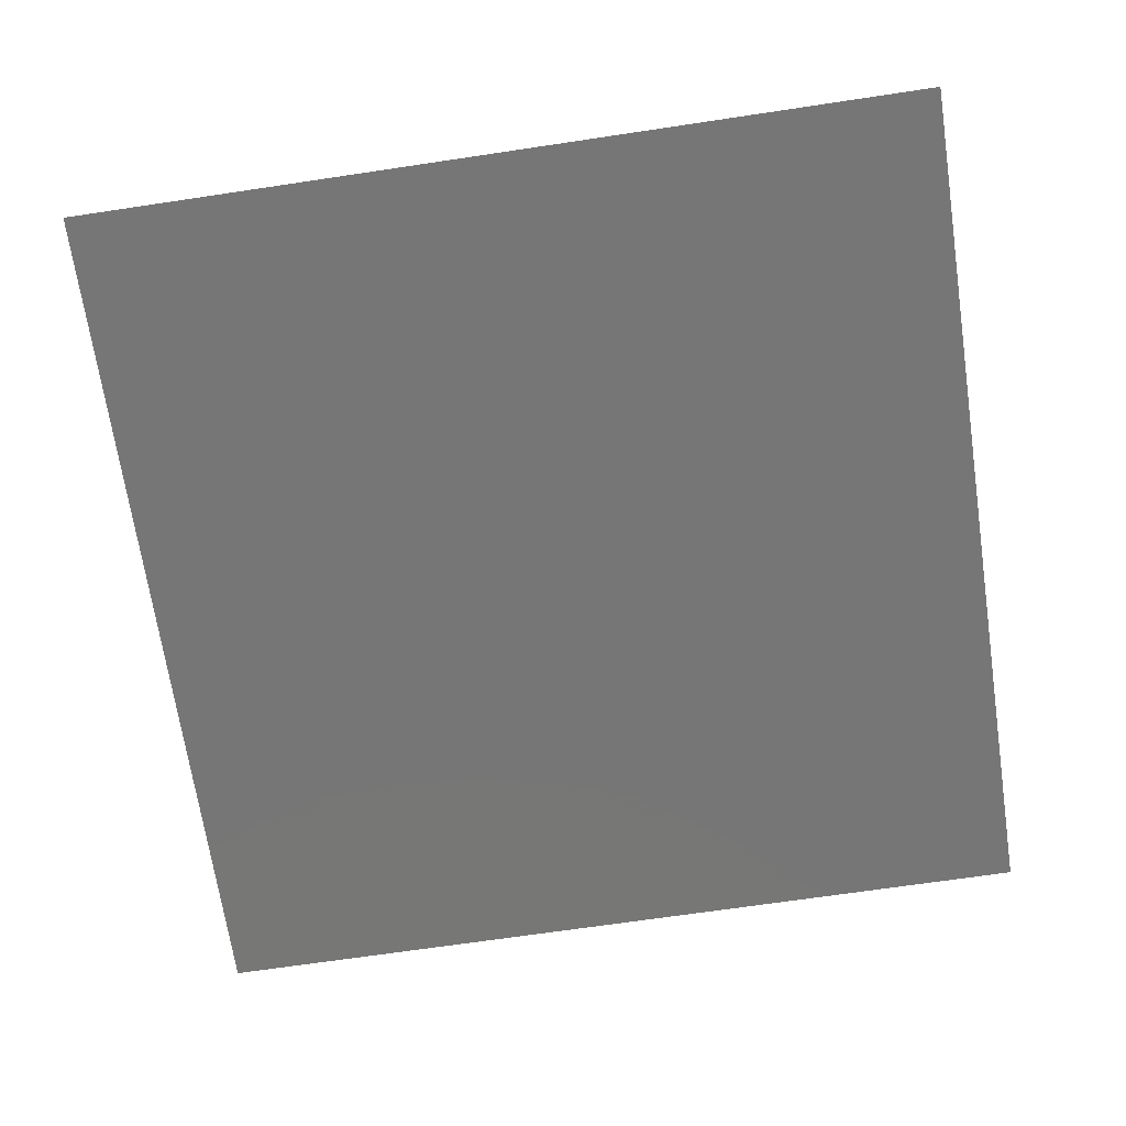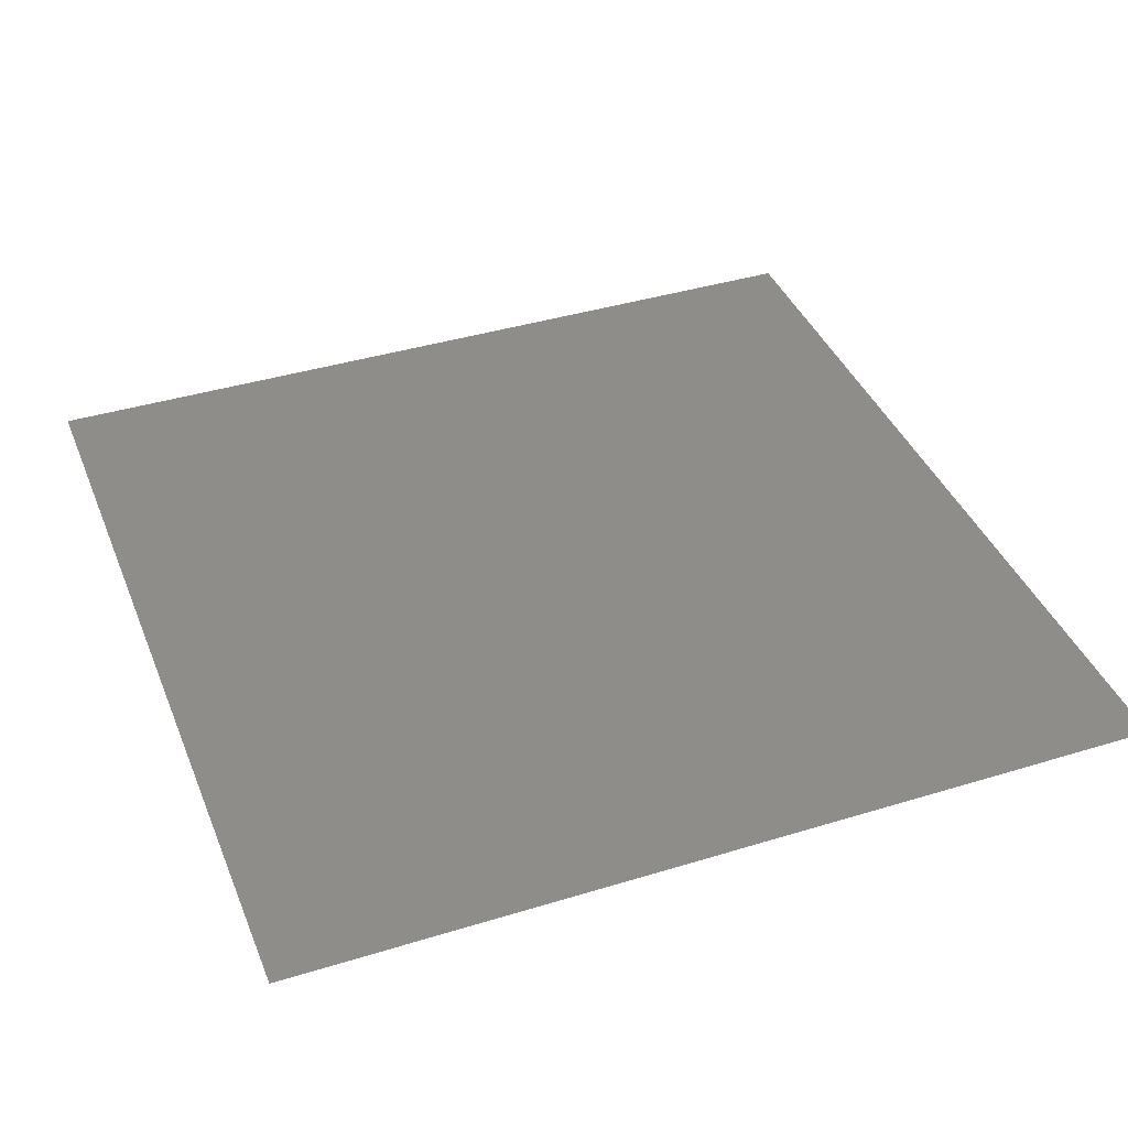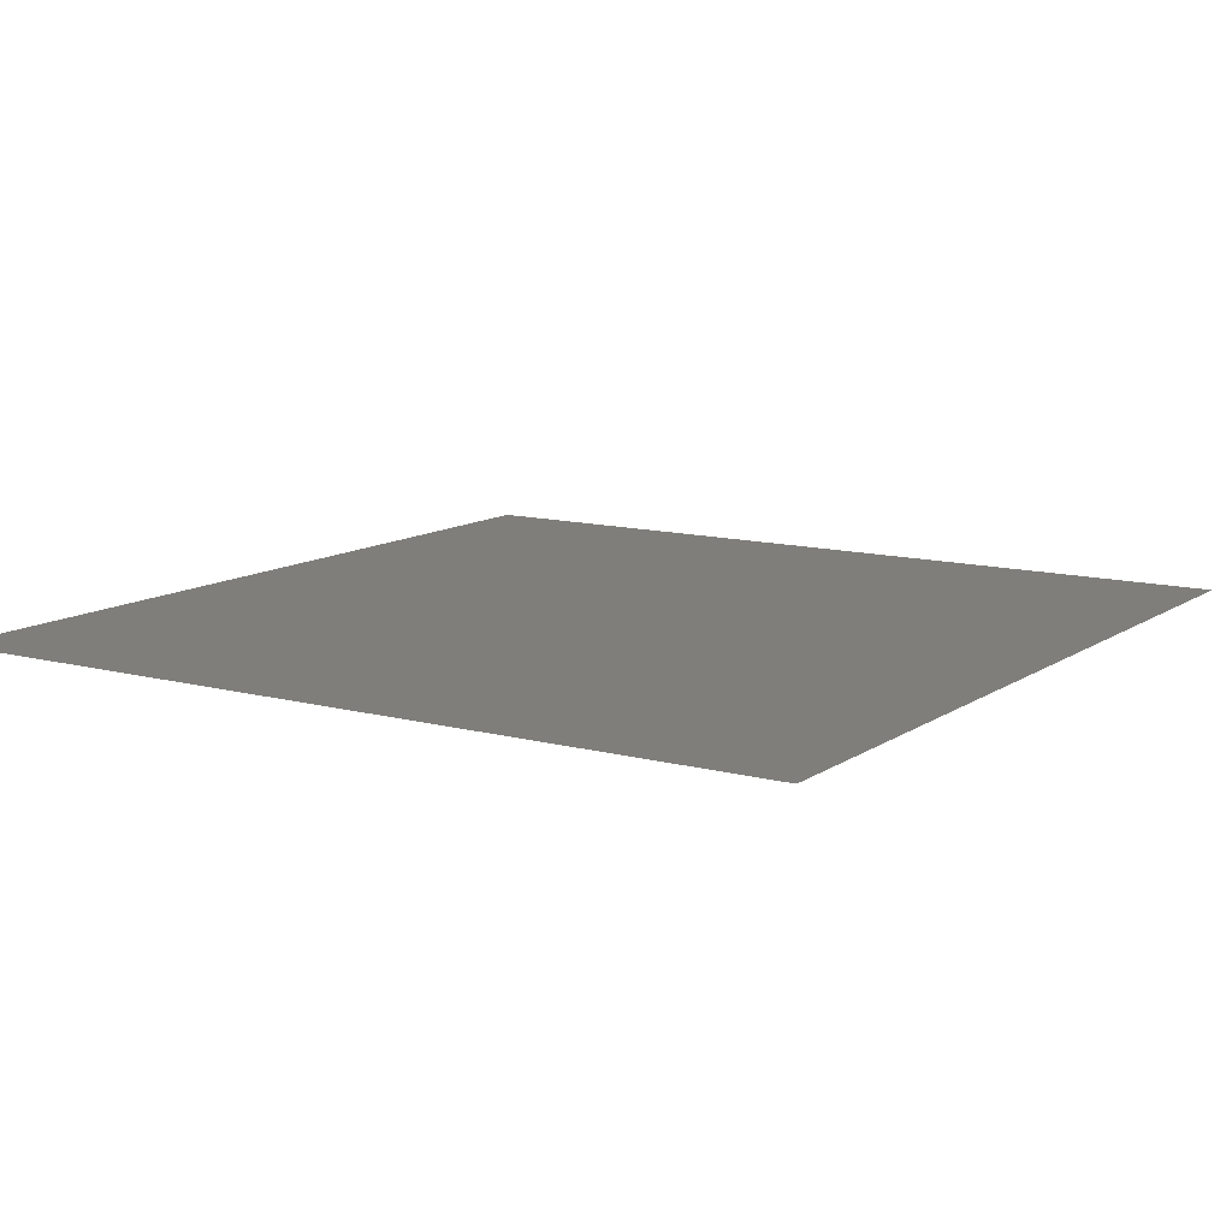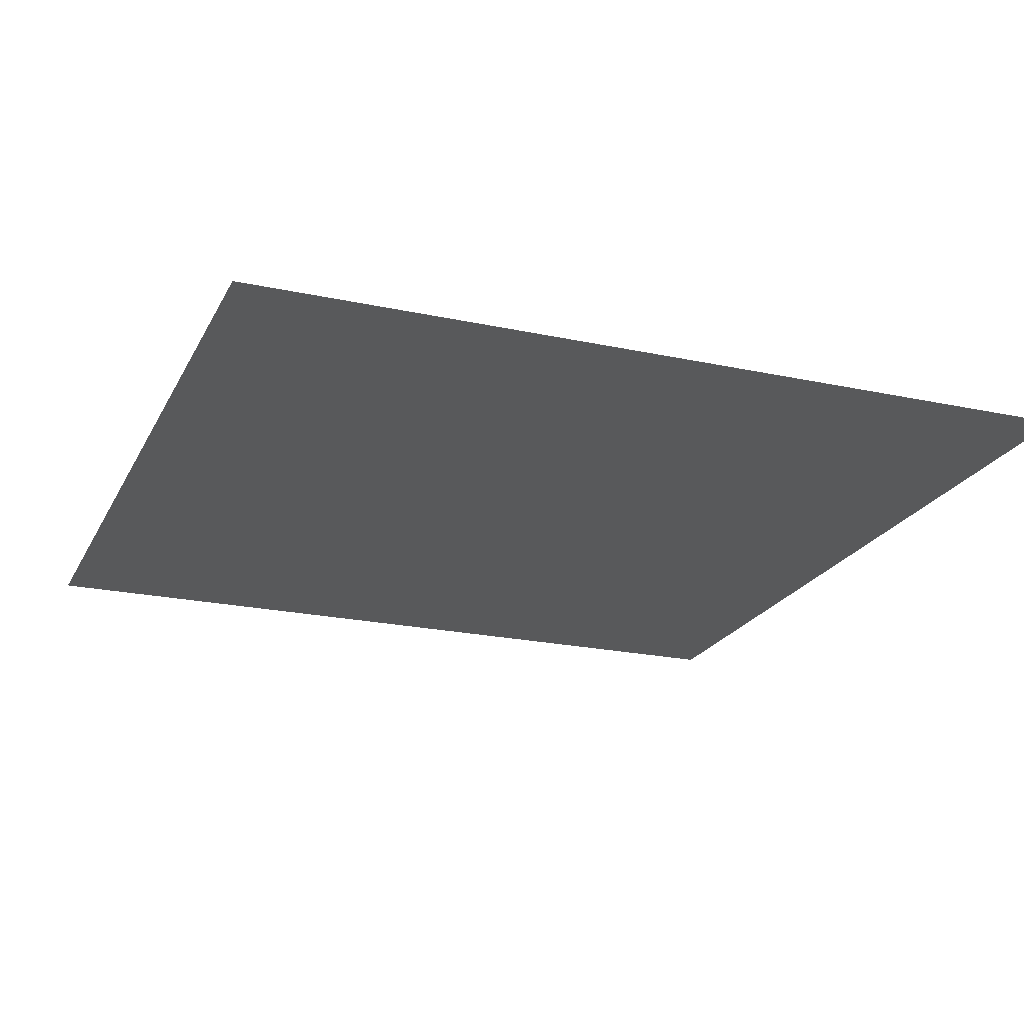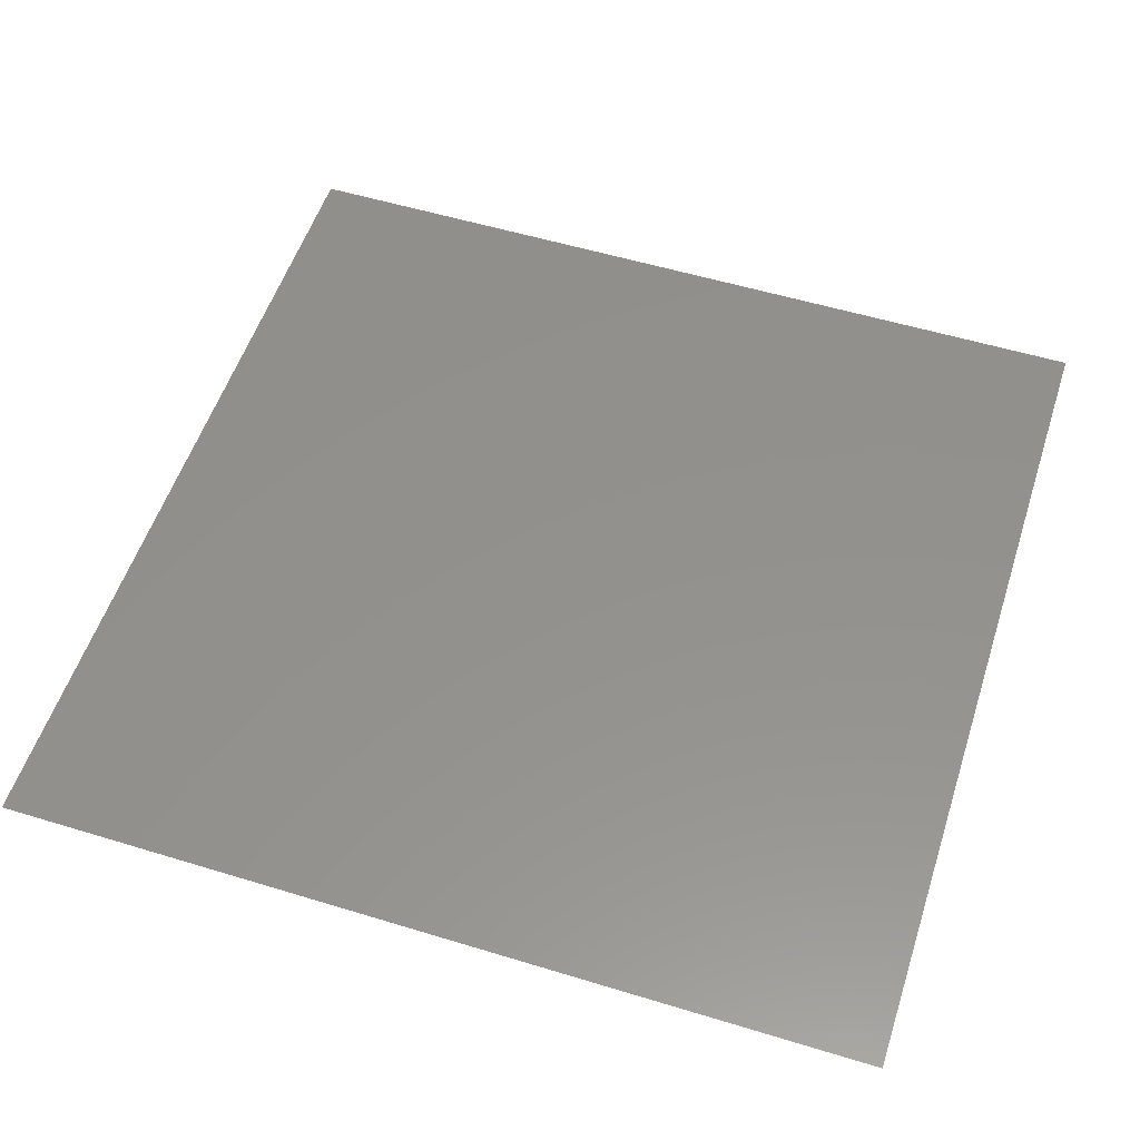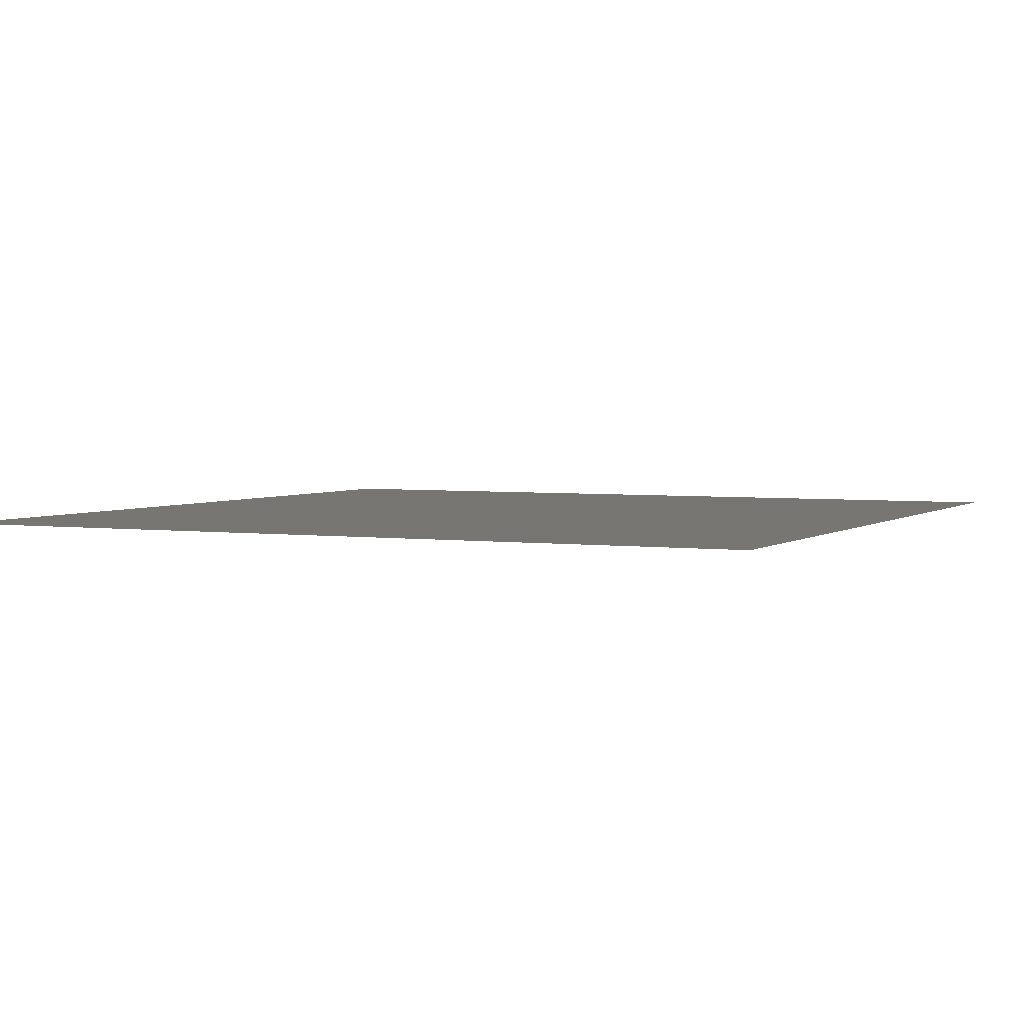
<metadata>
{"format":"stl","ext":"stl","renderer":"f3d","projection":"perspective","resolution":1024,"background":"white","views":[{"elev":-69.0,"azim":8.5,"up":"+Z"},{"elev":39.8,"azim":-110.8,"up":"+Z"},{"elev":11.6,"azim":-57.2,"up":"+Z"},{"elev":-21.7,"azim":-110.9,"up":"+Z"},{"elev":54.7,"azim":107.9,"up":"+Z"},{"elev":3.3,"azim":115.3,"up":"+Z"}]}
</metadata>
<code>
# stl→obj: 4 verts, 2 faces
v -1 -1 0
v 1 -1 0
v -1 1 0
v 1 1 0
f 1 2 3
f 2 4 3

</code>
